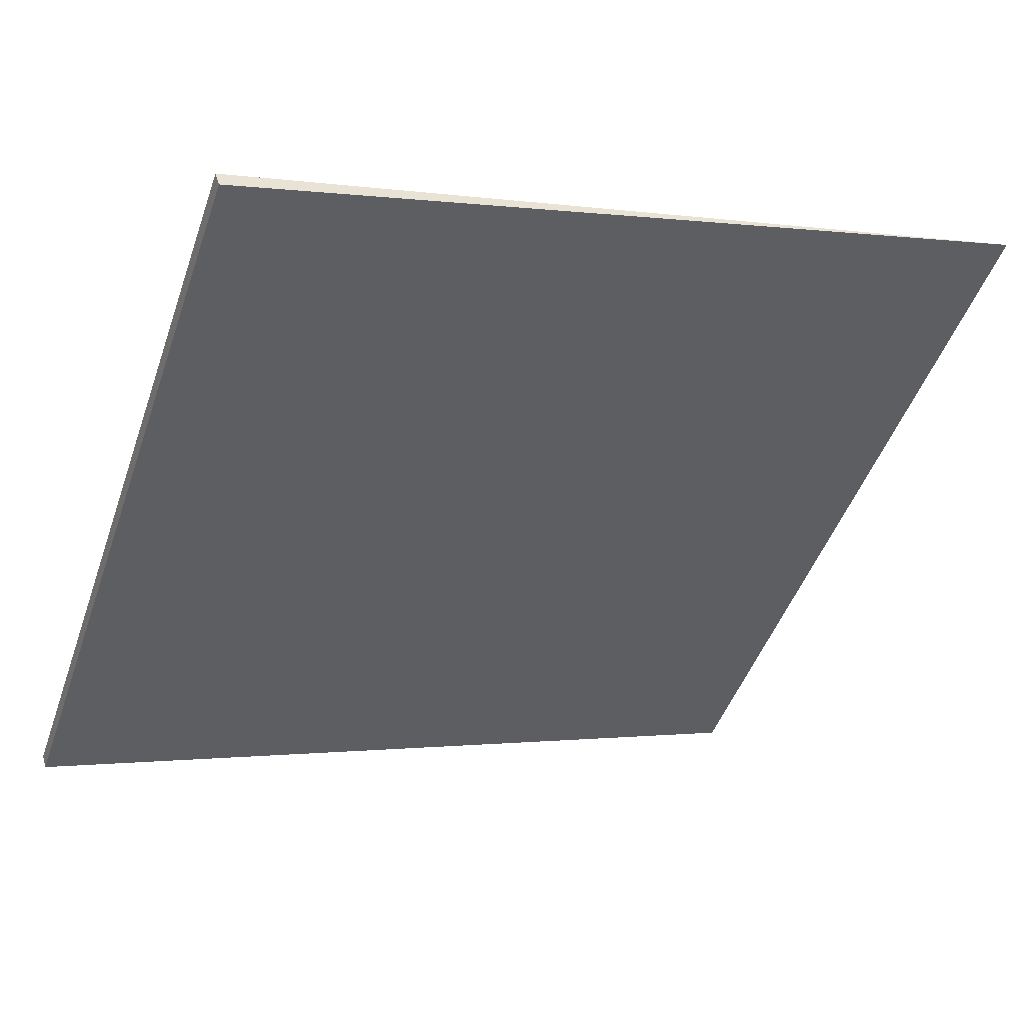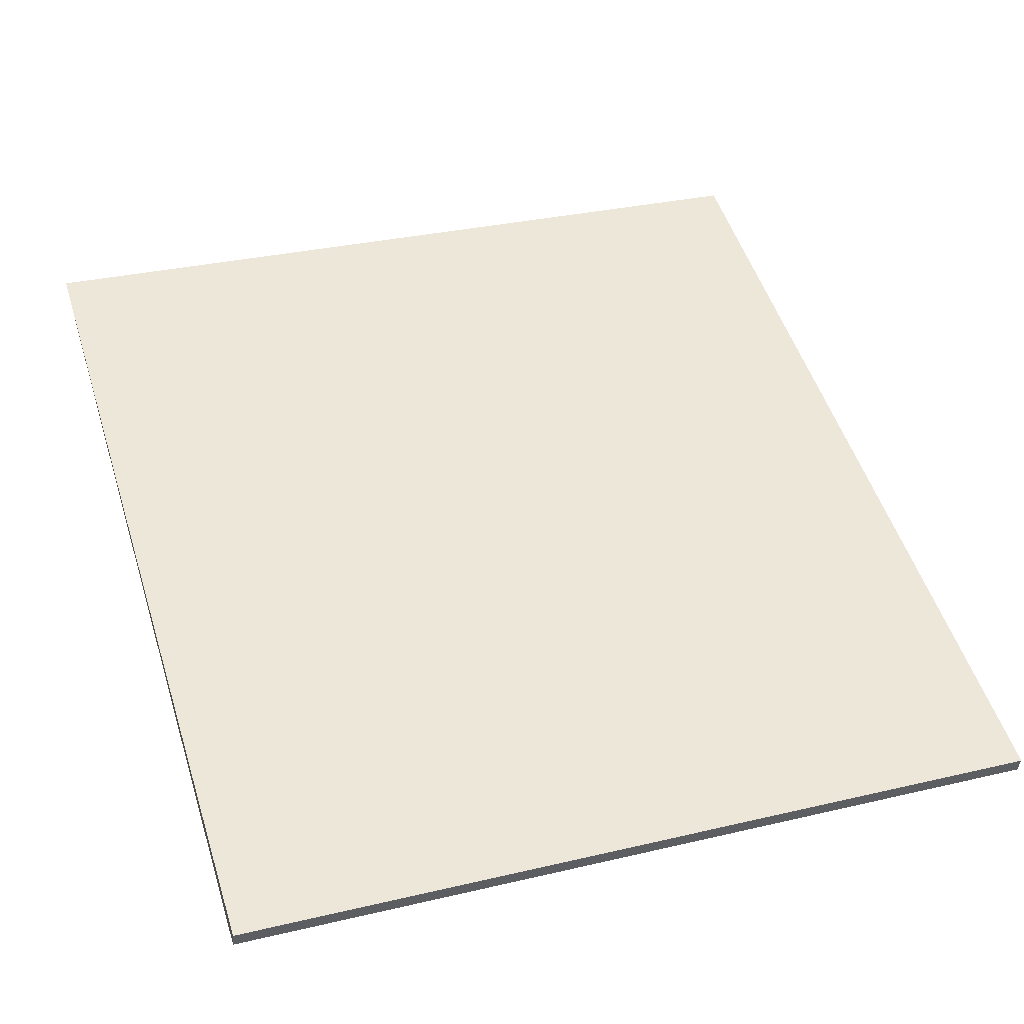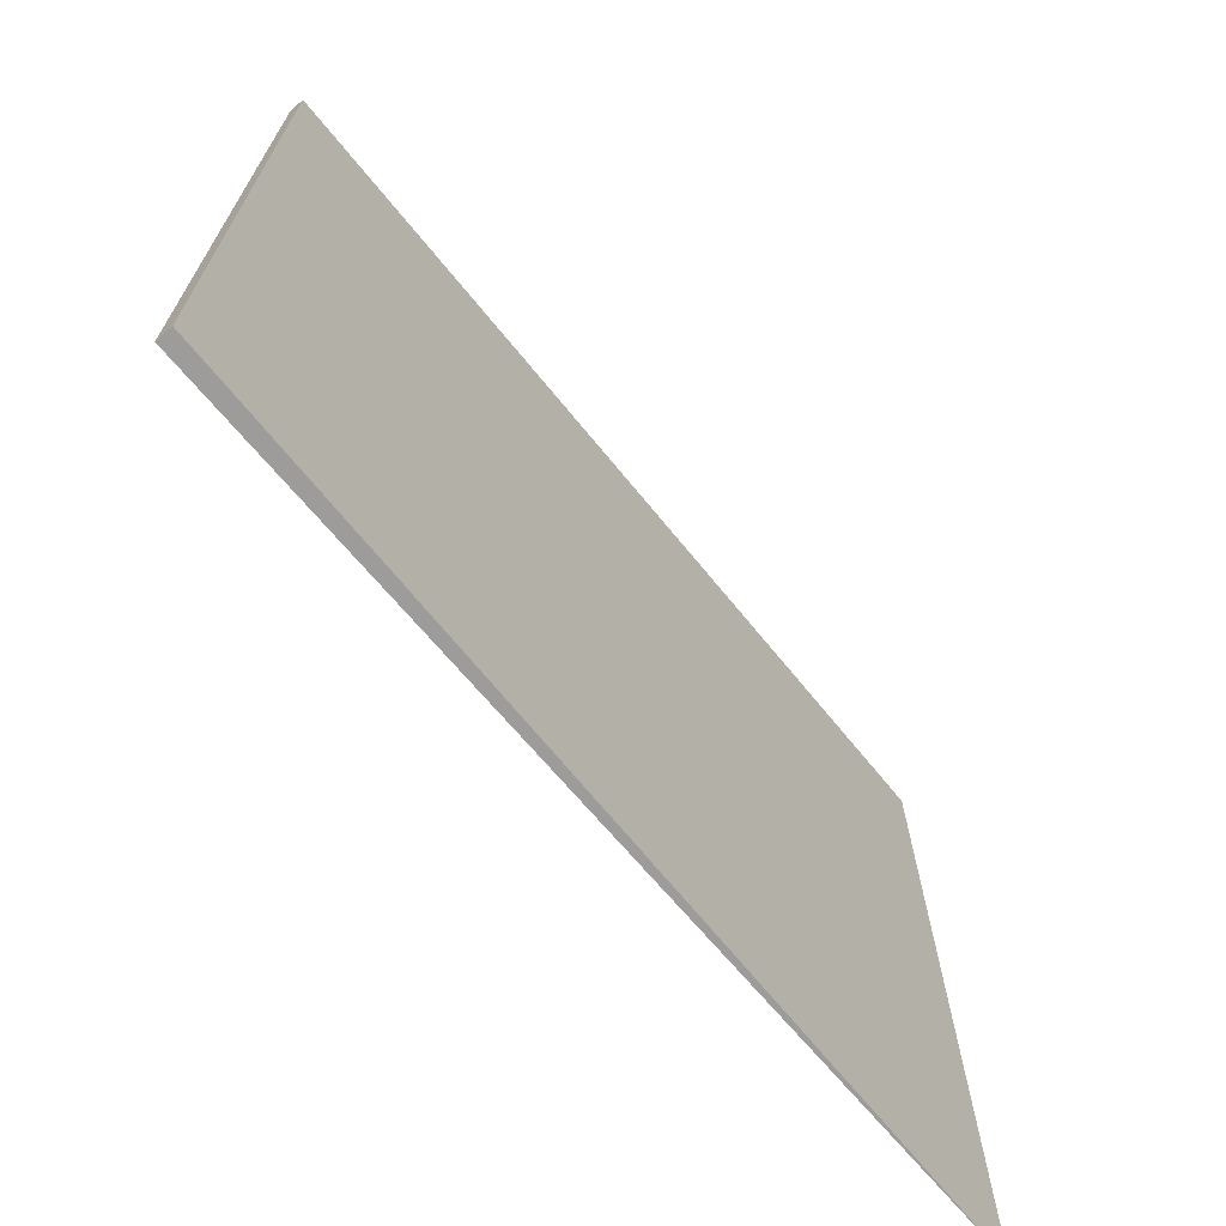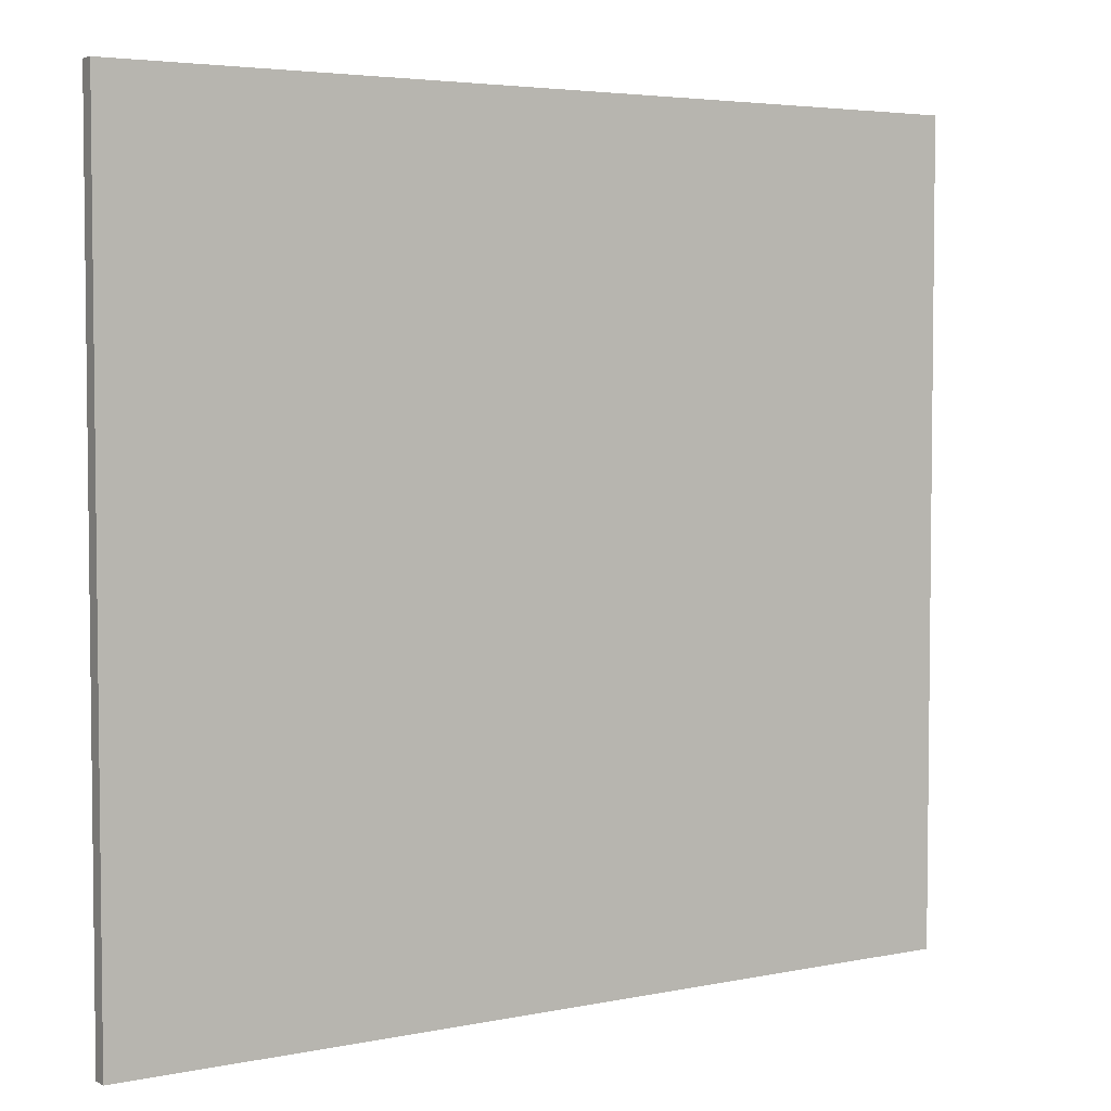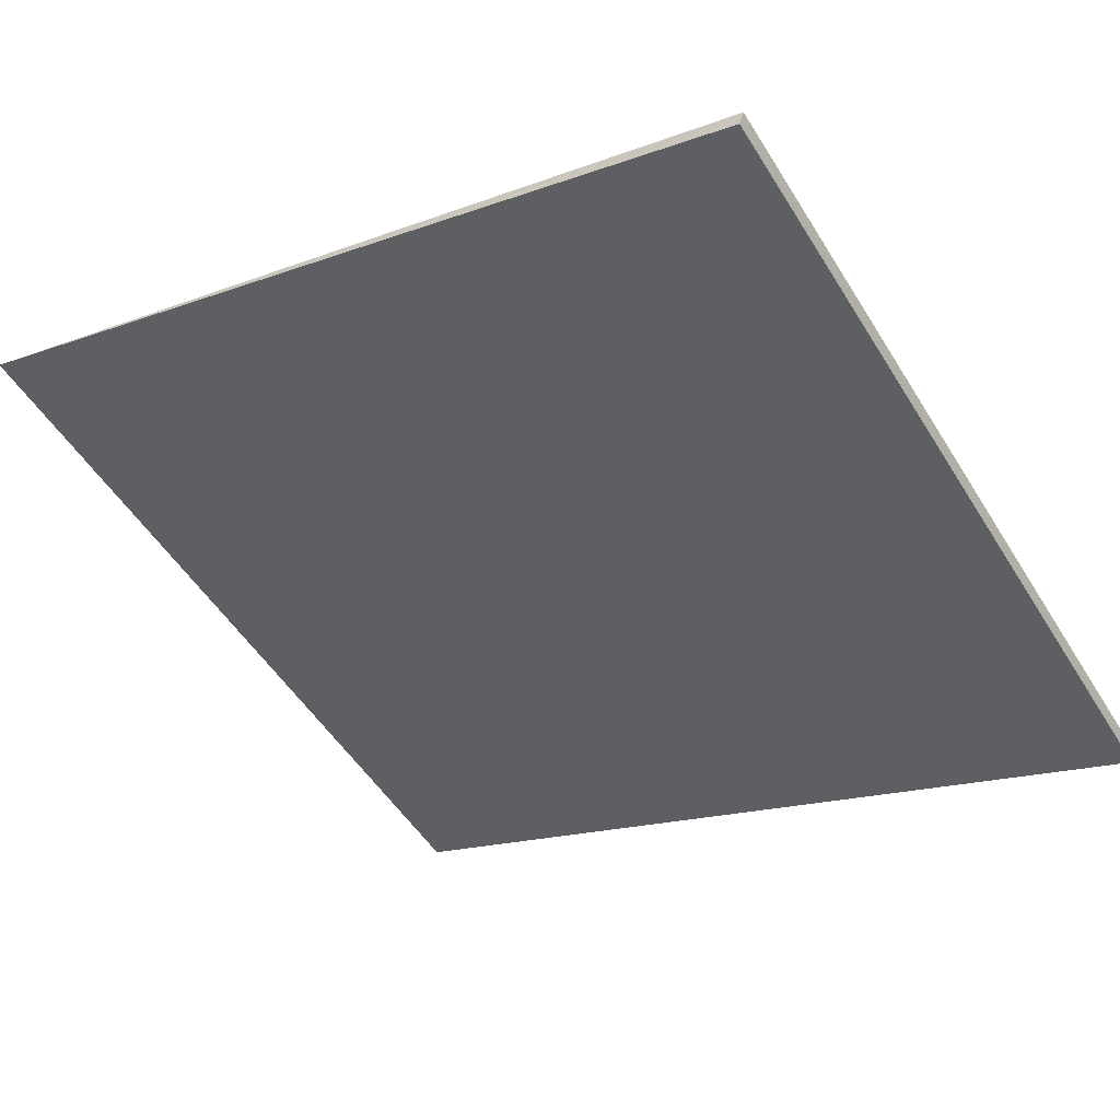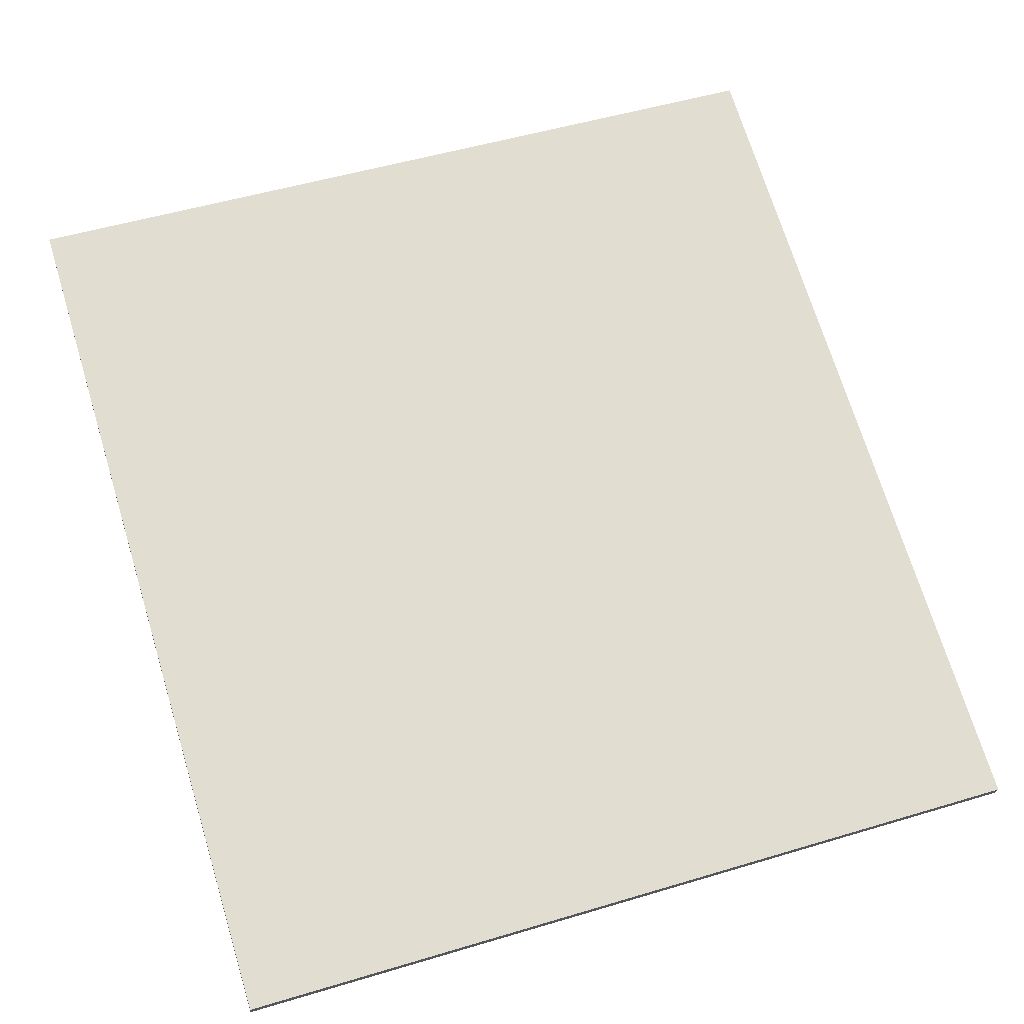
<metadata>
{"format":"obj","ext":"obj","renderer":"f3d","projection":"perspective","resolution":1024,"background":"white","views":[{"elev":-48.0,"azim":161.0,"up":"+Z"},{"elev":31.6,"azim":71.6,"up":"+Z"},{"elev":-70.1,"azim":148.9,"up":"+Y"},{"elev":4.2,"azim":165.5,"up":"+Y"},{"elev":-51.6,"azim":31.0,"up":"+Z"},{"elev":51.7,"azim":72.0,"up":"+Z"}]}
</metadata>
<code>
v  0 6.044 3.701e-16
v  6.182 6.044 -2.08
v  6.147 6.044 -2.191
v  0 0 0
v  6.182 1.274e-16 -2.08
v  6.147 1.342e-16 -2.191
g defaultobject
f 1 2 3
f 4 2 1
f 2 4 5
f 5 3 2
f 3 5 6
f 6 1 3
f 1 6 4
f 6 5 4

</code>
